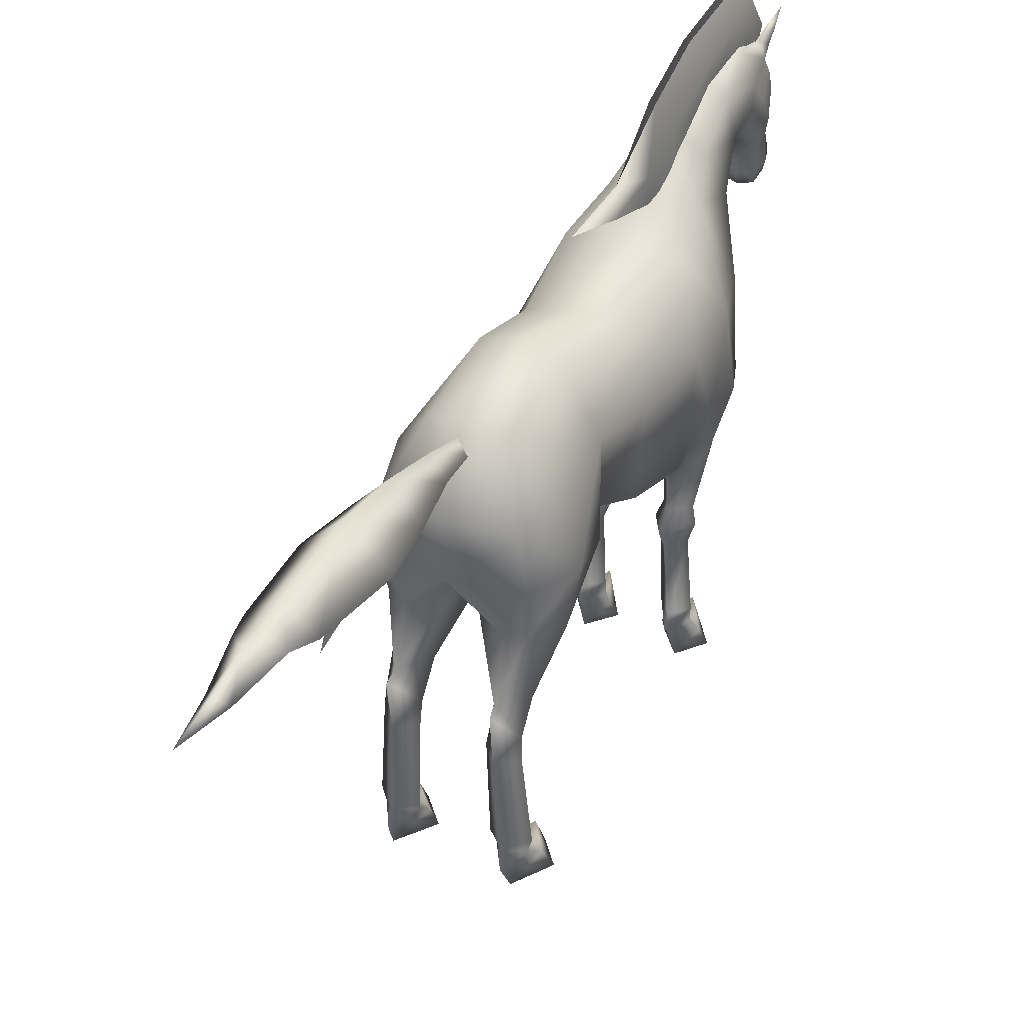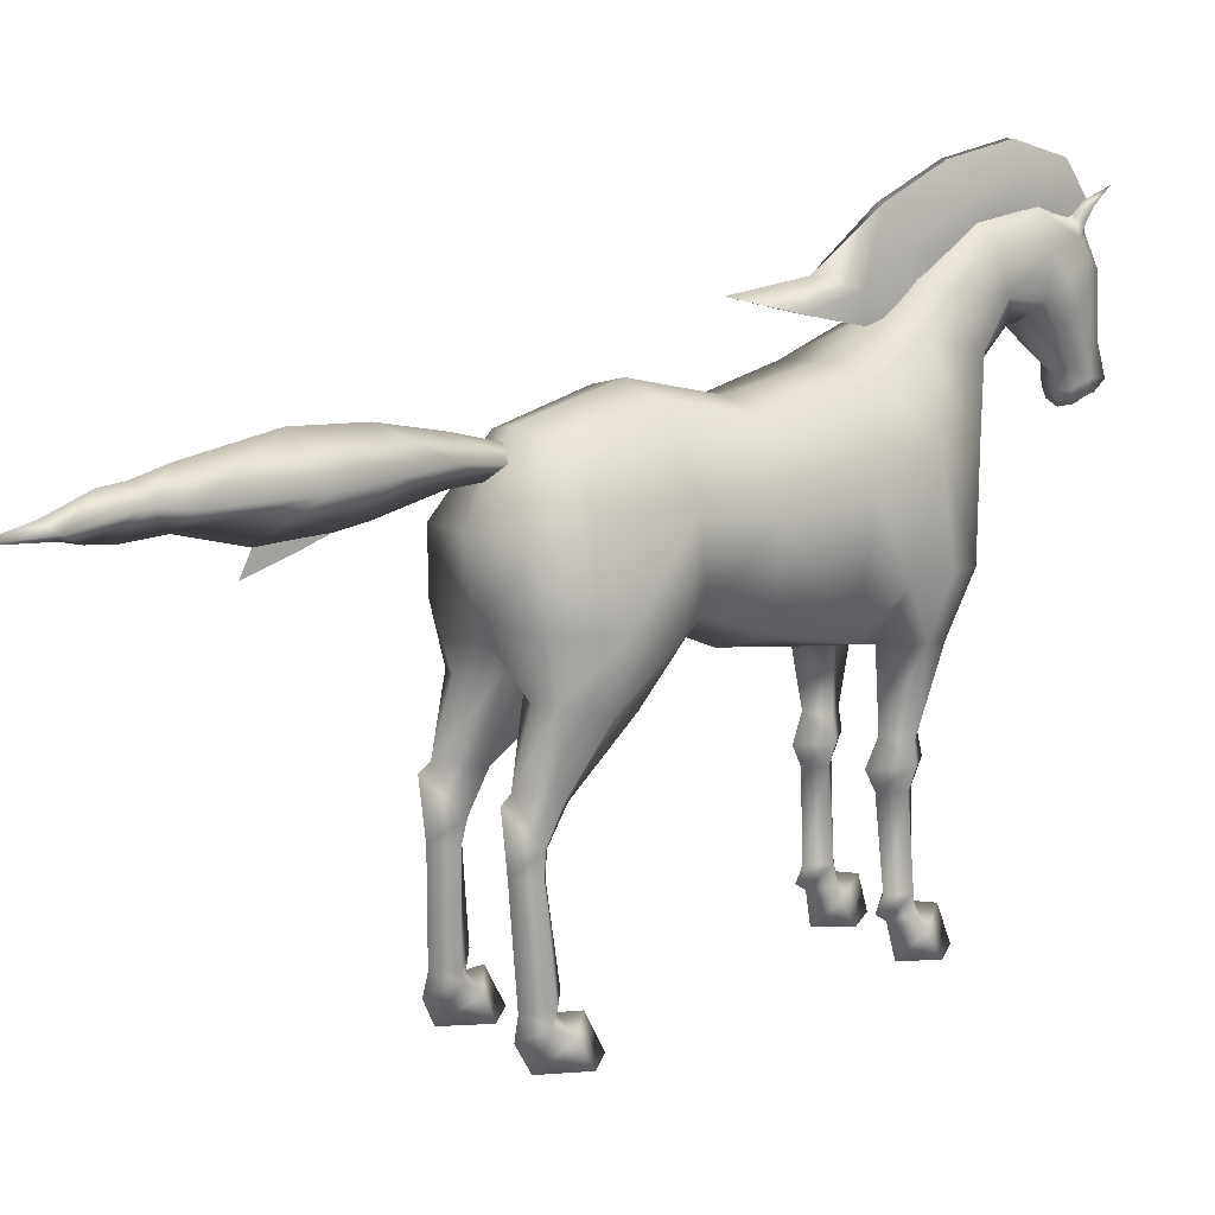
<metadata>
{"format":"obj","ext":"obj","renderer":"f3d","projection":"perspective","resolution":1024,"background":"white","views":[{"elev":35.9,"azim":-152.0,"up":"+Z"},{"elev":14.0,"azim":-128.3,"up":"+Z"}]}
</metadata>
<code>
g wildhorse_01
v -11.62 -18.94 41.65
v -10.09 -13.39 36.39
v -11.67 -14.04 51.96
v -11.15 -23.6 53.14
v -12.15 -24.28 42.21
v -10.42 -22.61 34.9
v -6.705 -18.94 34.65
v 0 -13.68 33.88
v 0 -18.59 34.04
v -7.82 -18.29 61.6
v -5.782 -25.59 65.26
v -8.667 -30.97 53.8
v -5.691 -34.16 62.69
v -4.336 -30.52 68.91
v -4.489 -38.72 67.61
v -3.951 -37.05 73.66
v 0 -37.51 58.57
v 0 -35.37 51.24
v -10.18 -29.34 41.74
v 0 -33.61 42.42
v -3.171 -30.86 37.92
v -3.991 -45.34 71.49
v -2.537 -45.51 75.33
v 0 -45.53 77.23
v 0 -36.02 76.08
v 0 -43.15 63.87
v 0 -29.48 71.9
v 0 -23.88 66.74
v 0 -17.11 62.68
v -5.653 -4.247 59.33
v -9.972 -3.483 50.43
v -9.325 -3.253 38.34
v -8.616 4.896 42.06
v -9.12 6.04 52.19
v 0 -3.513 35.4
v -5.088 7.958 62.39
v -10.19 17.66 53.14
v -4.787 20.1 59.5
v 0 7.982 63.75
v 0 21.4 60.62
v 0 27.15 51.44
v -8.564 25.01 50.56
v -12.22 16.73 42.4
v -9.506 24.27 42.81
v -8.947 22.83 35.82
v -11.06 17.82 34.52
v 0 25.84 42.57
v -6.228 23.93 35.73
v -1.658 21.24 36.53
v 0 10.29 39.51
v -6.438 26.45 27.72
v -9.094 22.17 26.76
v -6.608 19.91 25.65
v -6.37 11.28 32.95
v -2.111 13.27 33.49
v -4.114 21.19 26.81
v -4.451 23.61 22.06
v -6.872 22.67 21.61
v -4.319 24.41 19.62
v -6.692 22.72 18.57
v -4.729 24.31 6.413
v -7.349 21.51 7.492
v -8.991 24.62 19.43
v -10.07 24 6.785
v -6.56 27.02 19.36
v -7.326 26.5 6.197
v -7.344 21.91 5.327
v -5.153 23.71 5.102
v -9.512 24.05 4.864
v -4.837 21.64 3.483
v -8.032 19.23 5.082
v -10.41 21.99 3.491
v -8.874 24.37 22.25
v -7.495 27.12 3.452
v -7.943 25.38 0.015
v -6.635 27.84 26.72
v -11.01 20.12 0.0748
v -4.451 23.61 22.06
v -4.114 21.19 26.81
v -5.153 23.71 5.102
v -4.837 21.64 3.483
v -4.529 20.38 0.1399
v -8.019 16.65 0.098
v -4.529 20.38 0.1399
v -2.111 13.27 33.49
v -4.319 24.41 19.62
v -4.729 24.31 6.413
v 1.658 21.24 36.53
v 6.228 23.93 35.73
v 9.506 24.27 42.81
v 8.564 25.01 50.56
v 12.22 16.73 42.4
v 10.19 17.66 53.14
v 8.947 22.83 35.82
v 11.06 17.82 34.52
v 4.787 20.1 59.5
v 5.088 7.958 62.39
v 6.438 26.45 27.72
v 9.094 22.17 26.76
v 6.608 19.91 25.65
v 6.37 11.28 32.95
v 2.111 13.27 33.49
v 4.114 21.19 26.81
v 4.451 23.61 22.06
v 6.872 22.67 21.61
v 4.319 24.41 19.62
v 6.692 22.72 18.57
v 4.729 24.31 6.413
v 7.349 21.51 7.492
v 8.991 24.62 19.43
v 10.07 24 6.785
v 6.56 27.02 19.36
v 7.326 26.5 6.197
v 7.344 21.91 5.327
v 5.153 23.71 5.102
v 9.512 24.05 4.864
v 4.837 21.64 3.483
v 8.032 19.23 5.082
v 10.41 21.99 3.491
v 8.874 24.37 22.25
v 7.495 27.12 3.452
v 7.943 25.38 0.015
v 6.635 27.84 26.72
v 11.01 20.12 0.0748
v 4.451 23.61 22.06
v 4.114 21.19 26.81
v 5.153 23.71 5.102
v 4.837 21.64 3.483
v 4.529 20.38 0.1399
v 8.019 16.65 0.098
v 4.529 20.38 0.1399
v 2.111 13.27 33.49
v 4.319 24.41 19.62
v 4.729 24.31 6.413
v -9.444 -26.78 0.0194
v -3.442 -26.48 0.1565
v -6.577 -22.78 0.017
v -6.432 -30.89 0.0737
v -1.495 -50.79 74.44
v 0 -51.44 74.91
v 0 -53.38 72.52
v -1.578 -52.71 72.46
v 0 -54.44 68.91
v -2.534 -53.68 69.03
v -1.533 -55.31 60.74
v -3.66 -51.46 67.87
v -2.484 -53.12 60.59
v -4.356 -49.48 65.12
v -2.436 -50.73 58.82
v -4.214 -46.18 63.42
v -3.738 -44.92 66.41
v -4.298 -47.53 68.74
v -2.941 -52.86 57.47
v -1.736 -56.31 56.91
v 0 -56.03 60.33
v 0 -57.02 56.8
v -1.449 -55.01 55.52
v -2.427 -53.19 55.74
v 0 -55.48 54.95
v -2.033 -50.59 56.29
v 0 -50.1 57.74
v 0 -44.57 63.78
v -2.05 -51.37 54.75
v 0 -53.1 54.44
v 0 -51 54.21
v 0 -50.29 56.14
v 1.736 -56.31 56.91
v 1.533 -55.31 60.74
v 1.449 -55.01 55.52
v 2.941 -52.86 57.47
v 2.427 -53.19 55.74
v 2.484 -53.12 60.59
v 3.66 -51.46 67.87
v 2.534 -53.68 69.03
v 4.356 -49.48 65.12
v 2.436 -50.73 58.82
v 4.214 -46.18 63.42
v 3.738 -44.92 66.41
v 4.298 -47.53 68.74
v 2.033 -50.59 56.29
v 1.578 -52.71 72.46
v 1.495 -50.79 74.44
v 3.154 -51.54 70.65
v 3.991 -45.34 71.49
v 1.867 -52.04 73.83
v 2.949 -50.59 72.56
v 2.537 -45.51 75.33
v 1.914 -49.53 74.51
v 0 -51.44 74.91
v 0 -45.53 77.23
v -2.537 -45.51 75.33
v -1.914 -49.53 74.51
v -2.949 -50.59 72.56
v -3.991 -45.34 71.49
v -3.154 -51.54 70.65
v -1.867 -52.04 73.83
v -9.454 -26.01 34.48
v -7.95 -23.44 23.76
v -6.109 -28.03 34.82
v -5.994 -25.75 24.13
v -6.093 -26.37 21.44
v -4.082 -23.14 23.8
v -3.122 -22.82 21.28
v -6.092 -24.92 18.44
v -4.078 -22.74 18.54
v -4.035 -23.61 7.581
v -6.042 -25.39 7.609
v -6.1 -25.79 5.822
v -4.258 -24.41 5.125
v -3.785 -24.7 3.245
v -6.051 -29.13 4.88
v -7.544 -23.2 18.49
v -8.228 -23.62 7.58
v -7.952 -24.07 5.302
v -6.229 -21.73 4.479
v -9.035 -24.88 3.426
v -6.226 -21.22 7.431
v -5.704 -20.27 18.63
v -8.434 -23.33 21.28
v -5.549 -18.92 21.21
v -3.442 -26.48 0.1565
v -6.577 -22.78 0.017
v -9.444 -26.78 0.0194
v -6.577 -22.78 0.017
v -6.229 -21.73 4.479
v -6.183 -20.19 5.552
v -6.226 -21.22 7.431
v -5.704 -20.27 18.63
v -5.549 -18.92 21.21
v -5.839 -20.47 24.61
v -3.808 -23.08 35.4
v -6.705 -18.94 34.65
v 0 -18.59 34.04
v 0 -24.39 34.8
v 0 -31.06 37.39
v 3.171 -30.86 37.92
v 10.18 -29.34 41.74
v 8.667 -30.97 53.8
v 5.691 -34.16 62.69
v 5.782 -25.59 65.26
v 4.336 -30.52 68.91
v 4.489 -38.72 67.61
v 3.951 -37.05 73.66
v 11.15 -23.6 53.14
v 7.82 -18.29 61.6
v 11.67 -14.04 51.96
v 11.62 -18.94 41.65
v 10.09 -13.39 36.39
v 12.15 -24.28 42.21
v 10.42 -22.61 34.9
v 6.705 -18.94 34.65
v 3.991 -45.34 71.49
v 2.537 -45.51 75.33
v 9.454 -26.01 34.48
v 7.95 -23.44 23.76
v 6.109 -28.03 34.82
v 5.994 -25.75 24.13
v 6.093 -26.37 21.44
v 4.082 -23.14 23.8
v 3.122 -22.82 21.28
v 6.092 -24.92 18.44
v 4.078 -22.74 18.54
v 4.035 -23.61 7.581
v 6.042 -25.39 7.609
v 6.1 -25.79 5.822
v 4.258 -24.41 5.125
v 3.785 -24.7 3.245
v 6.051 -29.13 4.88
v 7.544 -23.2 18.49
v 8.228 -23.62 7.58
v 7.952 -24.07 5.302
v 6.229 -21.73 4.479
v 9.035 -24.88 3.426
v 6.226 -21.22 7.431
v 5.704 -20.27 18.63
v 8.434 -23.33 21.28
v 5.549 -18.92 21.21
v 3.442 -26.48 0.1565
v 6.577 -22.78 0.017
v 9.444 -26.78 0.0194
v 6.577 -22.78 0.017
v 6.229 -21.73 4.479
v 6.183 -20.19 5.552
v 6.226 -21.22 7.431
v 5.704 -20.27 18.63
v 5.549 -18.92 21.21
v 5.839 -20.47 24.61
v 3.808 -23.08 35.4
v 6.705 -18.94 34.65
v -11.01 20.12 0.0748
v -8.019 16.65 0.098
v -7.943 25.38 0.015
v -4.529 20.38 0.1399
v -10.65 8.941 40.76
v -5.764 7.264 39.7
v 0 10.29 39.51
v 0 4.136 38.76
v 5.764 7.264 39.7
v 10.65 8.941 40.76
v 9.325 -3.253 38.34
v 9.972 -3.483 50.43
v 8.616 4.896 42.06
v 9.12 6.04 52.19
v 5.653 -4.247 59.33
v 0 -4.325 60.66
v -5.839 -20.47 24.61
v -2.227 -50.08 75.11
v -1.495 -50.79 74.44
v -2.454 -51.41 76.4
v -1.843 -52.58 75.02
v -3.315 -52.07 75.85
v -2.968 -54.79 77.77
v -1.843 -52.58 75.02
v -1.867 -52.04 73.83
v -3.141 -51.08 74.18
v -2.949 -50.59 72.56
v -1.495 -50.79 74.44
v -1.914 -49.53 74.51
v -4.298 -47.53 68.74
v -3.738 -44.92 66.41
v 0 -44.57 63.78
v 3.738 -44.92 66.41
v 4.298 -47.53 68.74
v -6.432 -30.89 0.0737
v -6.183 -20.19 5.552
v 9.444 -26.78 0.0194
v 6.577 -22.78 0.017
v 3.442 -26.48 0.1565
v 6.432 -30.89 0.0737
v 11.01 20.12 0.0748
v 7.943 25.38 0.015
v 8.019 16.65 0.098
v 4.529 20.38 0.1399
v 5.839 -20.47 24.61
v 2.05 -51.37 54.75
v 1.495 -50.79 74.44
v 2.454 -51.41 76.4
v 1.843 -52.58 75.02
v 2.227 -50.08 75.11
v 3.315 -52.07 75.85
v 2.968 -54.79 77.77
v 1.843 -52.58 75.02
v 1.867 -52.04 73.83
v 3.141 -51.08 74.18
v 2.949 -50.59 72.56
v 1.495 -50.79 74.44
v 1.914 -49.53 74.51
v 6.432 -30.89 0.0737
v 6.183 -20.19 5.552
v 0.0582 28.43 60.94
v 1.389 21.77 57.33
v 0.0582 21.16 58.87
v 2.49 28.98 58.32
v 0.0582 22.36 55.81
v 0.0582 28.9 55.56
v 4.35 37.17 58.38
v 0.0582 37.24 53.79
v 0.0582 41.26 53.28
v 5.667 45.46 58.2
v 0.0582 45.47 53.23
v 0.0582 49.73 53.11
v 0.0582 57.94 55.49
v 4.365 57.84 58.29
v 3.224 61.59 58.89
v 0.0582 62.83 55.29
v 0.0582 36.8 62.82
v 0.0582 57.64 61.7
v 0.0582 61.83 60.69
v 0.0582 46.02 63.49
v 0.0582 66.35 55.69
v 0.0582 65.06 60.43
v 1.624 69.33 57.22
v 0.0582 68.81 56.33
v 0.0582 77.07 57.07
v 0.0582 70.47 58.51
v -3.107 61.59 58.89
v -4.248 57.84 58.29
v -5.55 45.46 58.2
v -4.233 37.17 58.38
v -1.508 69.33 57.22
v -2.373 28.98 58.32
v -1.273 21.77 57.33
v -1.669 -26.92 66.57
v -0.8838 -22.08 65.76
v -1.002 -21.78 69.45
v -0.6169 -14.19 67.65
v 0.0001 -15.37 71.33
v -0.4403 -24.55 77.82
v -1.672 -27.1 73.23
v -1.792 -34.87 77.23
v -0.413 -33.34 81.65
v -1.846 -42.46 79.51
v -0.4702 -42.72 83.14
v -0.4809 -50.65 80.67
v -1.596 -49.64 77.55
v -0.0002 -4.235 70.32
v -1.459 -47.87 74.14
v -1.204 -51.05 71.89
v -0.8985 -54.15 75.14
v -1.68 -39.3 75.02
v -1.675 -32.32 72.3
v 0.6169 -14.19 67.65
v 1.002 -21.78 69.45
v 0.8838 -22.08 65.76
v 1.669 -26.92 66.57
v 1.672 -27.1 73.23
v 0.4403 -24.55 77.82
v 1.792 -34.87 77.23
v 0.413 -33.34 81.65
v 1.846 -42.46 79.51
v 0.4702 -42.72 83.14
v 0.4809 -50.65 80.67
v 1.596 -49.64 77.55
v 1.459 -47.87 74.14
v 1.204 -51.05 71.89
v 0.8985 -54.15 75.14
v 1.68 -39.3 75.02
v 1.675 -32.32 72.3
v 0.0582 41.26 53.28
v 0.0582 45.47 53.23
v 0.0582 44.96 52.08
v 0.0582 49.73 53.11
v 0.0582 51.23 50.25
g wildhorse_01_0
f 3 2 1
f 4 3 1
f 4 1 5
f 6 5 1
f 1 7 6
f 7 1 2
f 7 2 8
f 8 9 7
f 3 4 10
f 11 10 4
f 4 12 11
f 13 11 12
f 13 14 11
f 15 14 13
f 15 16 14
f 12 17 13
f 12 18 17
f 18 12 19
f 19 12 4
f 4 5 19
f 19 20 18
f 20 19 21
f 22 16 15
f 16 22 23
f 16 23 24
f 24 25 16
f 14 16 25
f 13 17 26
f 26 15 13
f 11 14 27
f 25 27 14
f 27 28 11
f 10 11 28
f 28 29 10
f 30 10 29
f 3 10 30
f 30 31 3
f 31 2 3
f 32 2 31
f 33 32 31
f 34 33 31
f 34 31 30
f 8 2 32
f 32 35 8
f 34 30 36
f 34 36 37
f 38 37 36
f 36 39 38
f 40 38 39
f 40 41 38
f 42 37 38
f 41 42 38
f 42 43 37
f 43 34 37
f 44 43 42
f 45 43 44
f 45 46 43
f 41 47 42
f 47 44 42
f 44 47 48
f 45 44 48
f 49 48 47
f 47 50 49
f 51 48 49
f 48 51 45
f 45 52 46
f 45 51 52
f 46 52 53
f 54 46 53
f 53 55 54
f 55 53 56
f 57 56 53
f 53 58 57
f 53 52 58
f 58 59 57
f 60 59 58
f 61 59 60
f 60 62 61
f 62 60 63
f 63 60 58
f 63 64 62
f 64 63 65
f 65 66 64
f 62 67 61
f 67 62 64
f 67 68 61
f 64 69 67
f 69 64 66
f 68 67 70
f 71 70 67
f 71 67 72
f 69 72 67
f 73 63 58
f 65 63 73
f 74 69 66
f 75 69 74
f 72 69 75
f 76 65 73
f 73 51 76
f 51 73 52
f 72 75 77
f 72 77 71
f 76 78 65
f 51 78 76
f 79 78 51
f 80 74 66
f 74 80 75
f 80 81 75
f 75 81 82
f 83 71 77
f 71 83 84
f 70 71 84
f 52 73 58
f 79 51 49
f 85 79 49
f 49 50 85
f 78 86 65
f 87 65 86
f 87 80 66
f 66 65 87
f 50 47 88
f 89 88 47
f 47 90 89
f 91 90 47
f 92 90 91
f 93 92 91
f 92 94 90
f 90 94 89
f 95 94 92
f 47 41 91
f 93 91 96
f 91 41 96
f 41 40 96
f 39 96 40
f 39 97 96
f 93 96 97
f 89 98 88
f 98 89 94
f 94 95 99
f 99 98 94
f 95 100 99
f 100 95 101
f 102 100 101
f 103 100 102
f 104 100 103
f 104 105 100
f 105 99 100
f 104 106 105
f 106 107 105
f 108 107 106
f 108 109 107
f 110 107 109
f 105 107 110
f 109 111 110
f 112 110 111
f 111 113 112
f 108 114 109
f 109 114 111
f 114 108 115
f 114 116 111
f 111 116 113
f 114 115 117
f 118 114 117
f 119 114 118
f 119 116 114
f 110 120 105
f 120 110 112
f 113 116 121
f 122 121 116
f 122 116 119
f 123 120 112
f 98 120 123
f 120 98 99
f 122 119 124
f 124 119 118
f 112 125 123
f 125 98 123
f 125 126 98
f 127 113 121
f 127 121 122
f 128 127 122
f 128 122 129
f 118 130 124
f 130 118 131
f 118 117 131
f 99 105 120
f 98 126 88
f 126 132 88
f 50 88 132
f 112 133 125
f 133 112 134
f 127 134 113
f 113 134 112
f 137 136 135
f 138 135 136
f 141 140 139
f 139 142 141
f 143 141 142
f 142 144 143
f 145 143 144
f 145 144 146
f 146 147 145
f 147 146 148
f 149 147 148
f 148 150 149
f 150 148 151
f 152 151 148
f 146 152 148
f 153 147 149
f 147 153 154
f 145 147 154
f 154 155 145
f 145 155 143
f 154 156 155
f 153 157 154
f 158 157 153
f 154 157 159
f 159 156 154
f 149 160 153
f 158 153 160
f 150 161 149
f 161 160 149
f 150 162 161
f 151 162 150
f 158 160 163
f 158 163 164
f 164 159 157
f 157 158 164
f 163 165 164
f 166 160 161
f 163 160 166
f 166 165 163
f 156 167 155
f 156 159 167
f 168 155 167
f 169 167 159
f 159 164 169
f 170 167 169
f 169 171 170
f 171 169 164
f 170 172 167
f 172 168 167
f 168 172 173
f 168 173 174
f 173 172 175
f 175 172 176
f 172 170 176
f 177 175 176
f 175 177 178
f 178 179 175
f 179 173 175
f 180 176 170
f 170 171 180
f 177 176 161
f 180 161 176
f 180 166 161
f 162 177 161
f 162 178 177
f 174 143 168
f 174 181 143
f 143 181 141
f 141 181 182
f 182 140 141
f 173 183 174
f 183 173 179
f 181 174 183
f 179 184 183
f 185 182 181
f 186 181 183
f 181 186 185
f 184 186 183
f 187 186 184
f 188 186 187
f 189 188 187
f 189 182 188
f 187 190 189
f 190 191 189
f 192 189 191
f 193 192 191
f 193 191 194
f 139 189 192
f 193 194 195
f 194 152 195
f 142 193 195
f 139 196 142
f 193 142 196
f 152 146 195
f 195 146 144
f 144 142 195
f 6 198 197
f 6 197 5
f 19 5 197
f 19 197 199
f 199 197 200
f 198 200 197
f 201 200 198
f 201 202 200
f 201 203 202
f 204 203 201
f 204 205 203
f 206 205 204
f 204 207 206
f 206 207 208
f 208 209 206
f 209 208 210
f 211 210 208
f 207 204 212
f 212 213 207
f 208 207 213
f 213 214 208
f 213 215 214
f 215 216 214
f 211 208 216
f 208 214 216
f 217 213 212
f 217 212 218
f 218 212 219
f 212 204 219
f 219 220 218
f 210 211 221
f 222 216 215
f 216 222 223
f 216 223 211
f 224 210 221
f 210 224 225
f 225 209 210
f 225 206 209
f 206 225 226
f 227 206 226
f 206 227 205
f 228 205 227
f 203 205 228
f 228 229 203
f 203 229 230
f 230 202 203
f 202 230 231
f 232 231 230
f 231 232 233
f 233 234 231
f 21 231 234
f 234 235 21
f 20 21 235
f 21 199 231
f 200 231 199
f 200 202 231
f 21 19 199
f 236 20 235
f 234 236 235
f 237 20 236
f 18 20 237
f 237 238 18
f 17 18 238
f 238 239 17
f 240 239 238
f 240 241 239
f 241 242 239
f 243 242 241
f 238 244 240
f 237 244 238
f 245 240 244
f 244 246 245
f 246 244 247
f 248 246 247
f 247 244 249
f 237 249 244
f 250 247 249
f 250 251 247
f 247 251 248
f 248 251 8
f 9 8 251
f 243 252 242
f 253 252 243
f 24 253 243
f 243 25 24
f 254 250 249
f 255 250 254
f 249 237 254
f 254 237 256
f 257 254 256
f 257 255 254
f 255 257 258
f 258 257 259
f 260 258 259
f 260 261 258
f 262 261 260
f 263 261 262
f 263 264 261
f 265 264 263
f 263 266 265
f 265 266 267
f 268 265 267
f 269 261 264
f 264 270 269
f 270 264 265
f 265 271 270
f 272 270 271
f 273 272 271
f 273 265 268
f 273 271 265
f 269 270 274
f 274 275 269
f 276 269 275
f 261 269 276
f 275 277 276
f 268 267 278
f 273 279 272
f 279 273 280
f 280 273 268
f 267 281 278
f 281 267 282
f 266 282 267
f 263 282 266
f 282 263 283
f 263 284 283
f 263 262 284
f 284 262 285
f 285 262 260
f 260 286 285
f 287 286 260
f 260 259 287
f 287 259 288
f 287 288 289
f 289 288 233
f 234 233 288
f 234 288 236
f 256 236 288
f 256 288 257
f 259 257 288
f 237 236 256
f 292 291 290
f 291 292 293
f 54 295 294
f 295 54 55
f 55 296 295
f 295 296 297
f 295 33 294
f 33 295 297
f 33 297 32
f 32 297 35
f 294 33 34
f 43 294 34
f 43 46 294
f 46 54 294
f 296 298 297
f 298 296 102
f 102 101 298
f 298 101 299
f 297 300 35
f 8 35 300
f 300 248 8
f 248 300 301
f 300 302 301
f 297 302 300
f 302 298 299
f 298 302 297
f 302 303 301
f 302 299 303
f 246 248 301
f 301 303 304
f 246 301 304
f 304 303 97
f 97 303 93
f 305 304 97
f 305 97 39
f 305 39 36
f 36 30 305
f 29 305 30
f 29 304 305
f 245 246 304
f 29 245 304
f 245 29 28
f 28 240 245
f 240 28 27
f 27 241 240
f 241 27 25
f 25 243 241
f 303 92 93
f 299 92 303
f 95 92 299
f 101 95 299
f 198 219 201
f 219 204 201
f 219 198 306
f 306 220 219
f 306 198 6
f 7 306 6
f 309 308 307
f 309 310 308
f 309 307 311
f 309 312 310
f 312 309 311
f 313 312 311
f 313 311 314
f 315 314 311
f 311 307 315
f 307 316 315
f 316 314 315
f 317 313 314
f 318 316 307
f 318 307 308
f 22 320 319
f 320 22 15
f 26 320 15
f 26 321 320
f 321 26 322
f 322 26 242
f 239 242 26
f 26 17 239
f 252 322 242
f 322 252 323
f 211 223 324
f 221 211 324
f 217 325 213
f 325 215 213
f 328 327 326
f 326 329 328
f 332 331 330
f 331 332 333
f 258 276 255
f 261 276 258
f 255 276 334
f 277 334 276
f 255 334 250
f 334 251 250
f 155 168 143
f 180 171 335
f 335 171 164
f 164 165 335
f 335 166 180
f 335 165 166
f 338 337 336
f 337 339 336
f 339 337 340
f 341 337 338
f 337 341 340
f 341 342 340
f 340 342 343
f 343 344 340
f 339 340 344
f 345 339 344
f 343 345 344
f 342 346 343
f 345 347 339
f 339 347 336
f 280 268 348
f 268 278 348
f 349 274 270
f 272 349 270
f 352 351 350
f 351 353 350
f 353 351 354
f 354 355 353
f 356 353 355
f 355 357 356
f 357 358 356
f 356 358 359
f 358 360 359
f 360 361 359
f 359 361 362
f 362 363 359
f 362 364 363
f 365 364 362
f 366 350 353
f 353 356 366
f 367 363 364
f 367 364 368
f 356 359 369
f 369 366 356
f 363 367 369
f 369 359 363
f 365 370 364
f 371 368 364
f 370 372 364
f 372 371 364
f 373 372 370
f 374 372 373
f 375 372 374
f 375 371 372
f 376 365 362
f 376 367 368
f 370 365 376
f 368 371 376
f 376 362 377
f 377 367 376
f 367 377 369
f 377 362 378
f 378 369 377
f 362 361 378
f 379 369 378
f 379 366 369
f 379 378 360
f 360 378 361
f 380 375 374
f 380 370 376
f 371 380 376
f 380 374 373
f 380 373 370
f 371 375 380
f 360 358 379
f 357 379 358
f 379 357 355
f 355 381 379
f 381 355 354
f 354 382 381
f 350 381 382
f 382 352 350
f 366 381 350
f 379 381 366
f 385 384 383
f 384 385 386
f 385 387 386
f 387 385 388
f 385 389 388
f 383 389 385
f 390 388 389
f 390 391 388
f 392 391 390
f 391 392 393
f 393 392 394
f 392 395 394
f 386 387 396
f 392 397 395
f 395 397 398
f 399 395 398
f 399 394 395
f 400 397 392
f 400 392 390
f 390 401 400
f 389 401 390
f 396 387 402
f 403 402 387
f 402 403 404
f 405 404 403
f 406 405 403
f 407 406 403
f 407 408 406
f 409 408 407
f 407 403 387
f 410 408 409
f 411 410 409
f 410 411 412
f 412 413 410
f 413 414 410
f 414 413 415
f 415 413 416
f 412 416 413
f 417 410 414
f 410 417 408
f 418 408 417
f 405 406 418
f 406 408 418
f 383 401 389
f 421 420 419
f 420 421 422
f 421 423 422

</code>
